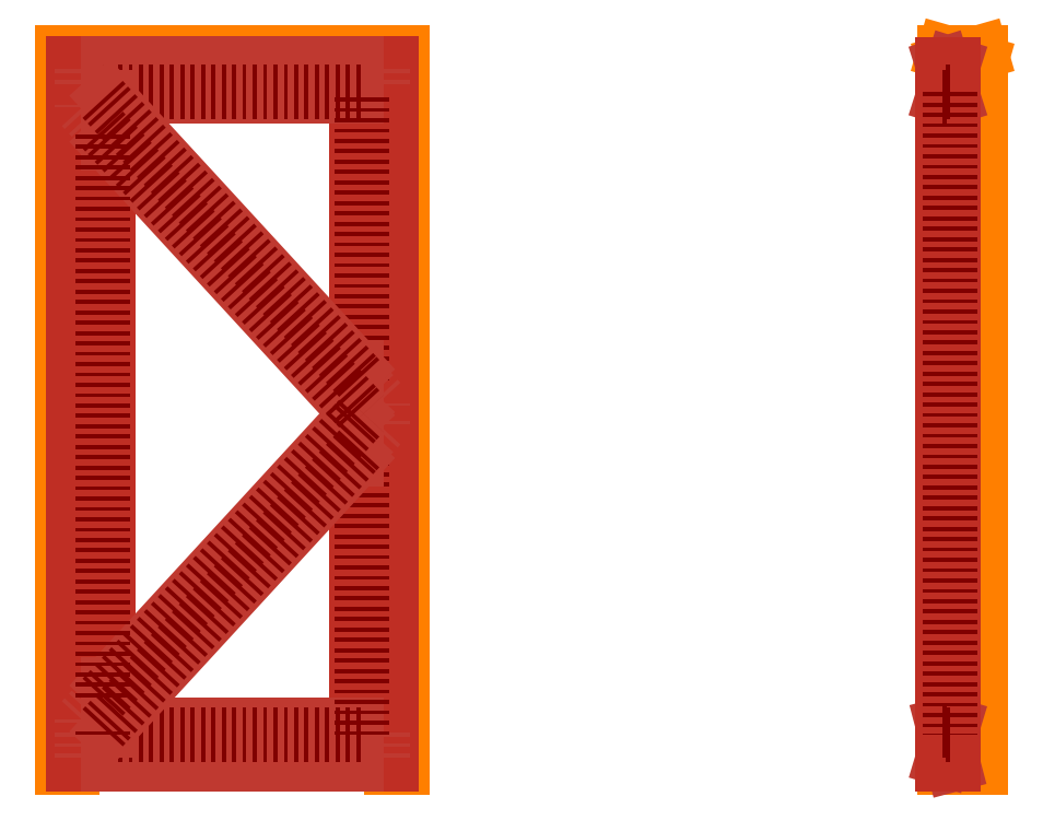
<metadata>
{"format":"dxf","ext":"dxf","renderer":"ezdxf+matplotlib","layout":"modelspace","background":"white","min_lineweight":24,"dpi":150}
</metadata>
<code>
0
SECTION
2
ENTITIES
0
LINE
8
Existant
10
0
20
0
30
0
11
1.275e-13
21
2082
31
0
0
LINE
8
Existant
10
-1e-16
20
1.094e-13
30
0
11
995
21
-1.24e-14
31
0
0
DIMENSION
8
Existant ... Côtes
280
     0
2
*D22
10
993
20
2109
30
0
11
496.5
21
2128
31
0
70
    33
71
     5
42
993
73
     0
74
     0
75
     0
3
QCADDimStyle
13
1.274e-13
23
2080
33
0
14
993
24
2080
34
0
0
DIMENSION
8
Existant ... Côtes
280
     0
2
*D23
10
996
20
1036
30
0
11
496.5
21
1055
31
0
70
    33
71
     5
42
999
73
     0
74
     0
75
     0
3
QCADDimStyle
13
-3
23
1040
33
0
14
996
24
1040
34
0
0
DIMENSION
8
Existant ... Côtes
280
     0
2
*D24
10
994
20
-76.15
30
0
11
496.5
21
-57.4
31
0
70
    33
71
     5
42
995
73
     0
74
     0
75
     0
3
QCADDimStyle
13
-1
23
1.095e-13
33
0
14
994
24
0
34
0
0
DIMENSION
8
Existant ... Côtes
280
     0
2
*D25
10
446.5
20
5.47e-14
30
0
11
427.8
21
1039
31
0
70
    33
71
     5
42
2078
73
     0
74
     0
75
     0
3
QCADDimStyle
13
446.5
23
2078
33
0
14
446.5
24
5.47e-14
34
0
0
DIMENSION
8
Existant ... Côtes
280
     0
2
*D26
10
-103.9
20
1.152e-13
30
0
11
-122.6
21
1041
31
0
70
    33
71
     5
42
2082
73
     0
74
     0
75
     0
3
QCADDimStyle
13
-2
23
2082
33
0
14
-2
24
1.096e-13
34
0
0
DIMENSION
8
Existant ... Côtes
280
     0
2
*D27
10
1010
20
2076
30
0
11
1036
21
1038
31
0
70
   161
71
     5
42
2076
73
     0
74
     0
75
     0
3
QCADDimStyle
13
895
23
0
33
0
14
895
24
2076
34
0
0
MTEXT
8
Existant ... Côtes
10
1200
20
1500
30
0
40
50
41
0
46
0
71
     1
72
     1
1
Diagonales : 2302 / 2305
7
textstyle11
73
     1
44
1
0
INSERT
8
Dormant ... Montants
2
30x105_MontantsDormants
10
5
20
0
30
0
0
INSERT
8
Dormant ... Montants
2
30x105_MontantsDormants
10
960
20
0
30
0
0
INSERT
8
Dormant ... Montants
2
30x105_TraverseDormants
10
35
20
2045
30
0
0
INSERT
8
Dormant ... Tasseaux
2
20x80_TasseauVertical
10
35
20
0
30
0
0
INSERT
8
Dormant ... Tasseaux
2
20x80_TasseauVertical
10
940
20
0
30
0
0
INSERT
8
Dormant ... Tasseaux
2
20x80_TasseauHorizontal
10
35
20
2025
30
0
0
MTEXT
8
Existant
10
-918.3
20
1209
30
0
40
250
41
0
46
0
71
     1
72
     1
1
N
7
textstyle12
73
     1
44
1
0
MTEXT
8
Existant
10
1403
20
1223
30
0
40
250
41
0
46
0
71
     1
72
     1
1
S
7
textstyle13
73
     1
44
1
0
MTEXT
8
Existant
10
-286.4
20
3394
30
0
40
250
41
0
46
0
71
     1
72
     1
1
Porte Ambre
7
textstyle14
73
     1
44
1
0
INSERT
8
Ouvrant ... Cadre
2
30x100_CadreVerticalOuvrant
10
37
20
1938
30
0
0
INSERT
8
Ouvrant ... Cadre
2
30x100_CadreVerticalOuvrant
10
858
20
1938
30
0
0
INSERT
8
Ouvrant ... EcharpesTraverses
2
30x115_CadreHorizontalOuvrant_Bas
10
40
20
10
30
0
0
LINE
8
Existant
10
2565
20
2095
30
0
11
2565
21
4.53e-14
31
0
0
LINE
8
Existant
10
2649
20
2.47e-14
30
0
11
2565
21
4.53e-14
31
0
0
MTEXT
8
Existant
10
1900
20
1200
30
0
40
250
41
0
46
0
71
     1
72
     1
1
E
7
textstyle15
73
     1
44
1
0
MTEXT
8
Existant
10
3100
20
1200
30
0
40
250
41
0
46
0
71
     1
72
     1
1
W
7
textstyle16
73
     1
44
1
0
INSERT
8
Dormant ... Montants
2
30x105_MontantsDormantProfil
10
2563
20
0
30
0
0
INSERT
8
Dormant ... Montants
2
30x105_TraversesDormantProfil
10
2563
20
2045
30
0
0
INSERT
8
Ouvrant ... EcharpesTraverses
2
30x95_CadreHorizontalOuvrant_Haut
10
137
20
1948
30
0
0
LINE
8
Ouvrant ... Cadre ... Feuillure
10
122
20
1938
30
0
11
122
21
1959
31
0
0
LINE
8
Ouvrant ... Cadre ... Feuillure
10
873
20
95
30
0
11
873
21
932.4
31
0
0
LINE
8
Ouvrant ... Cadre ... Feuillure
10
873
20
1122
30
0
11
873
21
1959
31
0
0
LINE
8
Ouvrant ... Cadre ... Feuillure
10
122
20
1959
30
0
11
137
21
1959
31
0
0
LINE
8
Ouvrant ... EcharpesTraverses ... Feuillure
10
137
20
1959
30
0
11
858
21
1959
31
0
0
LINE
8
Ouvrant ... Cadre ... Feuillure
10
859
20
1959
30
0
11
873
21
1959
31
0
0
LINE
8
Ouvrant ... Cadre ... Feuillure
10
859
20
95
30
0
11
873
21
95
31
0
0
LINE
8
Ouvrant ... EcharpesTraverses ... Feuillure
10
137
20
95
30
0
11
856
21
95
31
0
0
LINE
8
Ouvrant ... Cadre ... Feuillure
10
137
20
95
30
0
11
122
21
95
31
0
0
LINE
8
Quincaillerie
10
932
20
1026
30
0
11
850
21
1026
31
0
0
LINE
8
Quincaillerie
10
950
20
958
30
0
11
890
21
958
31
0
0
LINE
8
Quincaillerie
10
950
20
1093
30
0
11
890
21
1093
31
0
0
LINE
8
Quincaillerie
10
932
20
1050
30
0
11
149
21
1050
31
0
0
LINE
8
Quincaillerie
10
890
20
958
30
0
11
890
21
1093
31
0
0
LINE
8
Quincaillerie
10
932
20
980
30
0
11
149
21
980
31
0
0
LINE
8
Quincaillerie
10
910
20
10
30
0
11
910
21
2041
31
0
0
ARC
8
Quincaillerie ... Poignee_Clef
10
83
20
1050
30
0
40
9
50
90
51
270
0
ARC
8
Quincaillerie ... Poignee_Clef
10
195
20
1050
30
0
40
9
50
270
51
90
0
LINE
8
Quincaillerie ... Poignee_Clef
10
83
20
1041
30
0
11
195
21
1041
31
0
0
LINE
8
Quincaillerie ... Poignee_Clef
10
83
20
1059
30
0
11
195
21
1059
31
0
0
LINE
8
Quincaillerie ... Poignee_Clef
10
85.98
20
977.3
30
0
11
85.98
21
962.3
31
0
0
LINE
8
Quincaillerie ... Poignee_Clef
10
81.07
20
962.3
30
0
11
81.07
21
972.5
31
0
0
LINE
8
Quincaillerie ... Poignee_Clef
10
81.07
20
972.5
30
0
11
83
21
976
31
0
0
LINE
8
Quincaillerie ... Poignee_Clef
10
85.98
20
962.3
30
0
11
81.07
21
962.3
31
0
0
ARC
8
Quincaillerie ... Poignee_Clef
10
83
20
980
30
0
40
4
50
318.2
51
270
0
ARC
8
Quincaillerie ... Poignee_Clef
10
83
20
946
30
0
40
14
50
180
51
0
0
ARC
8
Quincaillerie ... Poignee_Clef
10
83
20
1082
30
0
40
14
50
0
51
180
0
LINE
8
Quincaillerie ... Poignee_Clef
10
69
20
946
30
0
11
69
21
1082
31
0
0
LINE
8
Quincaillerie ... Poignee_Clef
10
97
20
946
30
0
11
97
21
1082
31
0
0
LINE
8
Dormant ... Tasseaux
10
2588
20
2025
30
0
11
2668
21
2025
31
0
0
LINE
8
Dormant ... Tasseaux
10
2588
20
2045
30
0
11
2588
21
2025
31
0
0
LINE
8
Dormant ... Tasseaux
10
2588
20
2045
30
0
11
2668
21
2045
31
0
0
LINE
8
Dormant ... Tasseaux
10
2668
20
2025
30
0
11
2668
21
2045
31
0
0
LINE
8
Dormant ... Tasseaux
10
2588
20
2045
30
0
11
2668
21
2025
31
0
0
LINE
8
Dormant ... Tasseaux
10
2668
20
2045
30
0
11
2588
21
2025
31
0
0
LINE
8
Dormant ... Tasseaux
10
2588
20
2045
30
0
11
2588
21
3.59e-14
31
0
0
LINE
8
Dormant ... Tasseaux
10
2588
20
3.59e-14
30
0
11
2668
21
3.59e-14
31
0
0
LINE
8
Dormant ... Tasseaux
10
2668
20
3.59e-14
30
0
11
2668
21
2045
31
0
0
LINE
8
Dormant ... Tasseaux
10
2668
20
2025
30
0
11
2588
21
2025
31
0
0
INSERT
8
Ouvrant ... EcharpesTraverses
2
TenonCadreHorizontal_Ouvrants
10
2568
20
1962
30
0
0
INSERT
8
Ouvrant ... EcharpesTraverses
2
TenonCadreHorizontal_Ouvrants
10
2568
20
30
30
0
0
INSERT
8
Ouvrant ... EcharpesTraverses
2
30x95_CadreHorizontalOuvrant_Haut_Profil
10
2558
20
2039
30
0
0
INSERT
8
Ouvrant ... EcharpesTraverses
2
30x115_CadreHorizontalOuvrant_Bas_Profil
10
2558
20
10
30
0
0
LINE
8
Ouvrant ... Cadre
10
2558
20
2039
30
0
11
2588
21
2039
31
0
0
LINE
8
Ouvrant ... Cadre
10
2588
20
2039
30
0
11
2588
21
10
31
0
0
LINE
8
Ouvrant ... Cadre
10
2588
20
10
30
0
11
2558
21
10
31
0
0
LINE
8
Ouvrant ... Cadre
10
2558
20
10
30
0
11
2558
21
2039
31
0
0
LINE
8
Ouvrant ... Cadre ... Feuillure
10
2578
20
1959
30
0
11
2558
21
1959
31
0
0
LINE
8
Ouvrant ... Cadre ... Feuillure
10
2578
20
95
30
0
11
2558
21
95
31
0
0
LINE
8
Ouvrant ... Cadre ... Feuillure
10
2578
20
1959
30
0
11
2578
21
95
31
0
0
LINE
8
Ouvrant ... Cadre ... Feuillure
10
2558
20
110
30
0
11
2578
21
110
31
0
0
LINE
8
Ouvrant ... Cadre ... Feuillure
10
2558
20
1944
30
0
11
2578
21
1944
31
0
0
LINE
8
Dormant ... Parement
10
-30
20
1.2e-15
30
0
11
-30
21
2110
31
0
0
LINE
8
Dormant ... Parement
10
-30
20
1.7e-15
30
0
11
55
21
0
31
0
0
LINE
8
Dormant ... Parement
10
55
20
0
30
0
11
55
21
2021
31
0
0
LINE
8
Dormant ... Parement
10
55
20
2025
30
0
11
-30
21
2025
31
0
0
LINE
8
Dormant ... Parement
10
1026
20
-4.7e-15
30
0
11
941
21
-1.3e-15
31
0
0
LINE
8
Dormant ... Parement
10
940
20
2.4e-15
30
0
11
940
21
2021
31
0
0
LINE
8
Dormant ... Parement
10
932
20
2025
30
0
11
1025
21
2025
31
0
0
LINE
8
Dormant ... Parement
10
-30
20
2025
30
0
11
1016
21
2025
31
0
0
LINE
8
Dormant ... Parement
10
2668
20
2025
30
0
11
2673
21
2025
31
0
0
LINE
8
Dormant ... Parement
10
2668
20
0
30
0
11
2668
21
2110
31
0
0
LINE
8
Dormant ... Parement
10
2673
20
2.23e-14
30
0
11
2668
21
2.23e-14
31
0
0
LINE
8
Dormant ... Parement
10
2563
20
0
30
0
11
2563
21
2110
31
0
0
LINE
8
Dormant ... Parement
10
2558
20
2110
30
0
11
2558
21
6e-16
31
0
0
LINE
8
Dormant ... Parement
10
2563
20
2110
30
0
11
2558
21
2110
31
0
0
LINE
8
Dormant ... Parement
10
2563
20
2045
30
0
11
2558
21
2045
31
0
0
LINE
8
Dormant ... Parement
10
2673
20
0
30
0
11
2673
21
2110
31
0
0
LINE
8
Dormant ... Parement
10
2558
20
6e-16
30
0
11
2563
21
6e-16
31
0
0
LINE
8
Dormant ... Parement
10
-30
20
2045
30
0
11
1025
21
2045
31
0
0
LINE
8
Dormant ... Parement
10
55
20
0
30
0
11
55
21
2045
31
0
0
LINE
8
Dormant ... Parement
10
940
20
0
30
0
11
940
21
2045
31
0
0
LINE
8
Ouvrant ... PareClose
10
2578
20
1970
30
0
11
2578
21
1955
31
0
0
LINE
8
Ouvrant ... PareClose
10
2578
20
1955
30
0
11
2558
21
1955
31
0
0
LINE
8
Ouvrant ... PareClose
10
2558
20
1955
30
0
11
2558
21
1970
31
0
0
LINE
8
Ouvrant ... PareClose
10
2558
20
1970
30
0
11
2578
21
1970
31
0
0
LINE
8
Ouvrant ... PareClose
10
2578
20
1970
30
0
11
2558
21
1955
31
0
0
LINE
8
Ouvrant ... PareClose
10
2558
20
1970
30
0
11
2578
21
1955
31
0
0
LINE
8
Ouvrant ... PareClose
10
2558
20
846.6
30
0
11
2578
21
846.6
31
0
0
LINE
8
Ouvrant ... PareClose
10
2578
20
846.6
30
0
11
2578
21
831.6
31
0
0
LINE
8
Ouvrant ... PareClose
10
2578
20
831.6
30
0
11
2558
21
831.6
31
0
0
LINE
8
Ouvrant ... PareClose
10
2558
20
831.6
30
0
11
2558
21
846.6
31
0
0
LINE
8
Ouvrant ... PareClose
10
2558
20
846.6
30
0
11
2578
21
831.6
31
0
0
LINE
8
Ouvrant ... PareClose
10
2578
20
846.6
30
0
11
2558
21
831.6
31
0
0
LINE
8
Ouvrant ... PareClose
10
2558
20
745.8
30
0
11
2578
21
745.8
31
0
0
LINE
8
Ouvrant ... PareClose
10
2578
20
745.8
30
0
11
2578
21
760.8
31
0
0
LINE
8
Ouvrant ... PareClose
10
2578
20
760.8
30
0
11
2558
21
760.8
31
0
0
LINE
8
Ouvrant ... PareClose
10
2558
20
760.8
30
0
11
2558
21
745.8
31
0
0
LINE
8
Ouvrant ... PareClose
10
2558
20
745.8
30
0
11
2578
21
760.8
31
0
0
LINE
8
Ouvrant ... PareClose
10
2558
20
760.8
30
0
11
2578
21
745.8
31
0
0
LINE
8
Ouvrant ... PareClose
10
2558
20
110
30
0
11
2578
21
110
31
0
0
LINE
8
Ouvrant ... PareClose
10
2578
20
110
30
0
11
2578
21
95
31
0
0
LINE
8
Ouvrant ... PareClose
10
2578
20
95
30
0
11
2558
21
95
31
0
0
LINE
8
Ouvrant ... PareClose
10
2558
20
95
30
0
11
2558
21
110
31
0
0
LINE
8
Ouvrant ... PareClose
10
2558
20
110
30
0
11
2578
21
95
31
0
0
LINE
8
Ouvrant ... PareClose
10
2578
20
110
30
0
11
2558
21
95
31
0
0
LINE
8
Ouvrant ... PareClose
10
873
20
95
30
0
11
122
21
95
31
0
0
LINE
8
Ouvrant ... PareClose
10
137
20
110
30
0
11
858
21
110
31
0
0
LINE
8
Ouvrant ... PareClose
10
858
20
110
30
0
11
873
21
95
31
0
0
LINE
8
Ouvrant ... PareClose
10
873
20
1959
30
0
11
858
21
1944
31
0
0
LINE
8
Ouvrant ... PareClose
10
873
20
1959
30
0
11
122
21
1959
31
0
0
LINE
8
Ouvrant ... PareClose
10
137
20
1944
30
0
11
858
21
1944
31
0
0
LINE
8
Ouvrant ... PareClose
10
122
20
204.7
30
0
11
122
21
1849
31
0
0
LINE
8
Ouvrant ... PareClose
10
137
20
1811
30
0
11
137
21
243.2
31
0
0
LINE
8
Ouvrant ... PareClose
10
858
20
1944
30
0
11
858
21
1160
31
0
0
LINE
8
Ouvrant ... PareClose
10
858
20
893.9
30
0
11
858
21
110
31
0
0
LINE
8
Ouvrant ... PareClose
10
873
20
95
30
0
11
873
21
932.3
31
0
0
LINE
8
Ouvrant ... PareClose
10
873
20
1122
30
0
11
873
21
1959
31
0
0
LINE
8
Existant
10
2666
20
2095
30
0
11
2666
21
2.06e-14
31
0
0
LINE
8
Dormant ... Parement
10
-30
20
1.04e-14
30
0
11
-30
21
2026
31
0
0
LINE
8
Dormant ... Parement
10
-30
20
2110
30
0
11
1025
21
2110
31
0
0
LINE
8
Dormant ... Parement
10
-30
20
2110
30
0
11
1016
21
2110
31
0
0
LINE
8
Dormant ... Parement
10
1025
20
0
30
0
11
1025
21
2110
31
0
0
LINE
8
Dormant ... Parement
10
2668
20
2110
30
0
11
2673
21
2110
31
0
0
LINE
8
0
10
137
20
1027
30
0
11
856
21
1027
31
0
0
INSERT
8
Ouvrant ... EcharpesTraverses
2
30x90_TraverseObliqueOuvrantChambrePO
10
137
20
1944
30
0
0
INSERT
8
Ouvrant ... EcharpesTraverses
2
30x90_TraverseObliqueOuvrantChambrePO
10
137
20
110
30
0
42
-1
0
LINE
8
Ouvrant ... PareClose
10
122
20
95
30
0
11
122
21
115.9
31
0
0
LINE
8
Ouvrant ... PareClose
10
122
20
1959
30
0
11
122
21
1938
31
0
0
LINE
8
Ouvrant ... Cadre ... Feuillure
10
122
20
95
30
0
11
122
21
115.9
31
0
0
LINE
8
Ouvrant ... Cadre ... Feuillure
10
122
20
204.6
30
0
11
122
21
1849
31
0
0
LINE
8
0
10
62
20
1922
30
0
11
135.7
21
1989
31
0
0
LINE
8
0
10
857.3
20
981.6
30
0
11
931
21
1049
31
0
0
LINE
8
Existant
10
995
20
0
30
0
11
995
21
2082
31
0
0
LINE
8
Existant
10
-1
20
1e-16
30
0
11
-1
21
2080
31
0
0
LINE
8
Existant
10
996
20
1e-16
30
0
11
996
21
2081
31
0
0
LINE
8
Existant
10
-1.5
20
2e-16
30
0
11
-1.5
21
2082
31
0
0
LINE
8
Existant
10
996.5
20
2e-16
30
0
11
996.5
21
2082
31
0
0
LINE
8
Existant
10
-1
20
2080
30
0
11
994
21
2080
31
0
0
LINE
8
Existant
10
-1
20
2081
30
0
11
996
21
2081
31
0
0
LINE
8
Existant
10
2649
20
2081
30
0
11
2565
21
2081
31
0
0
LINE
8
Existant
10
2649
20
2080
30
0
11
2565
21
2080
31
0
0
LINE
8
Ouvrant ... EcharpesTraverses ... Feuillure
10
137
20
1922
30
0
11
858
21
1138
31
0
0
LINE
8
Ouvrant ... EcharpesTraverses ... Feuillure
10
137
20
1833
30
0
11
858
21
1049
31
0
0
LINE
8
Ouvrant ... EcharpesTraverses ... Feuillure
10
137
20
221
30
0
11
858
21
1005
31
0
0
LINE
8
Ouvrant ... EcharpesTraverses ... Feuillure
10
137
20
132.2
30
0
11
858
21
916
31
0
0
LINE
8
Ouvrant ... Cadre ... Feuillure
10
122
20
1938
30
0
11
137
21
1922
31
0
0
LINE
8
Ouvrant ... Cadre ... Feuillure
10
122
20
1849
30
0
11
137
21
1833
31
0
0
LINE
8
Ouvrant ... Cadre ... Feuillure
10
858
20
1049
30
0
11
878.4
21
1027
31
0
0
LINE
8
Ouvrant ... Cadre ... Feuillure
10
858
20
1138
30
0
11
873
21
1122
31
0
0
LINE
8
Ouvrant ... Cadre ... Feuillure
10
858
20
1005
30
0
11
878.4
21
1027
31
0
0
LINE
8
Ouvrant ... Cadre ... Feuillure
10
858
20
916
30
0
11
873
21
932.4
31
0
0
LINE
8
Ouvrant ... Cadre ... Feuillure
10
122
20
115.9
30
0
11
137
21
132.2
31
0
0
LINE
8
Ouvrant ... Cadre ... Feuillure
10
122
20
204.7
30
0
11
137
21
221
31
0
0
LINE
8
Ouvrant ... PareClose
10
122
20
1938
30
0
11
873
21
1122
31
0
0
LINE
8
Ouvrant ... PareClose
10
123.2
20
1959
30
0
11
873
21
1144
31
0
0
LINE
8
Ouvrant ... PareClose
10
122
20
204.7
30
0
11
878.4
21
1027
31
0
0
LINE
8
Ouvrant ... PareClose
10
122
20
226.9
30
0
11
858
21
1027
31
0
0
LINE
8
Ouvrant ... PareClose
10
122
20
1849
30
0
11
878.4
21
1027
31
0
0
LINE
8
Ouvrant ... PareClose
10
122
20
1827
30
0
11
858
21
1027
31
0
0
LINE
8
Ouvrant ... PareClose
10
123.2
20
95
30
0
11
873
21
910.2
31
0
0
LINE
8
Ouvrant ... PareClose
10
122
20
115.9
30
0
11
873
21
932.3
31
0
0
LINE
8
Ouvrant ... PareClose
10
858
20
1027
30
0
11
878.4
21
1027
31
0
0
INSERT
8
Ouvrant ... Remplissage ... Bois
2
Remplissage_LatteChene
10
124
20
1027
30
0
0
INSERT
8
Ouvrant ... Remplissage ... Bois
2
Remplissage_LatteChene
10
124
20
1167
30
0
0
INSERT
8
Ouvrant ... Remplissage ... Bois
2
Remplissage_LatteChene
10
124
20
1307
30
0
0
INSERT
8
Ouvrant ... Remplissage ... Bois
2
Remplissage_LatteChene
10
124
20
1447
30
0
0
INSERT
8
Ouvrant ... Remplissage ... Bois
2
Remplissage_LatteChene
10
124
20
1587
30
0
0
INSERT
8
Ouvrant ... Remplissage ... Bois
2
Remplissage_LatteChene
10
124
20
1727
30
0
0
INSERT
8
Ouvrant ... Remplissage ... Bois
2
Remplissage_LatteChene
10
124
20
327
30
0
42
-1
0
INSERT
8
Ouvrant ... Remplissage ... Bois
2
Remplissage_LatteChene
10
124
20
1027
30
0
42
-1
0
INSERT
8
Ouvrant ... Remplissage ... Bois
2
Remplissage_LatteChene
10
124
20
887
30
0
42
-1
0
INSERT
8
Ouvrant ... Remplissage ... Bois
2
Remplissage_LatteChene
10
124
20
747
30
0
42
-1
0
INSERT
8
Ouvrant ... Remplissage ... Bois
2
Remplissage_LatteChene
10
124
20
607
30
0
42
-1
0
INSERT
8
Ouvrant ... Remplissage ... Bois
2
Remplissage_LatteChene
10
124
20
467
30
0
42
-1
0
LINE
8
Ouvrant ... Remplissage ... Tole
10
871
20
97
30
0
11
871
21
927.2
31
0
0
LINE
8
Ouvrant ... Remplissage ... Tole
10
107.3
20
97
30
0
11
871
21
927.2
31
0
0
LINE
8
Ouvrant ... Remplissage ... Tole
10
107.3
20
97
30
0
11
871
21
97
31
0
0
LINE
8
Ouvrant ... Remplissage ... Tole
10
107.3
20
1957
30
0
11
871
21
1957
31
0
0
LINE
8
Ouvrant ... Remplissage ... Tole
10
871
20
1127
30
0
11
871
21
1957
31
0
0
LINE
8
Ouvrant ... Remplissage ... Tole
10
107.3
20
1957
30
0
11
871
21
1127
31
0
0
ENDSEC
0
EOF

</code>
